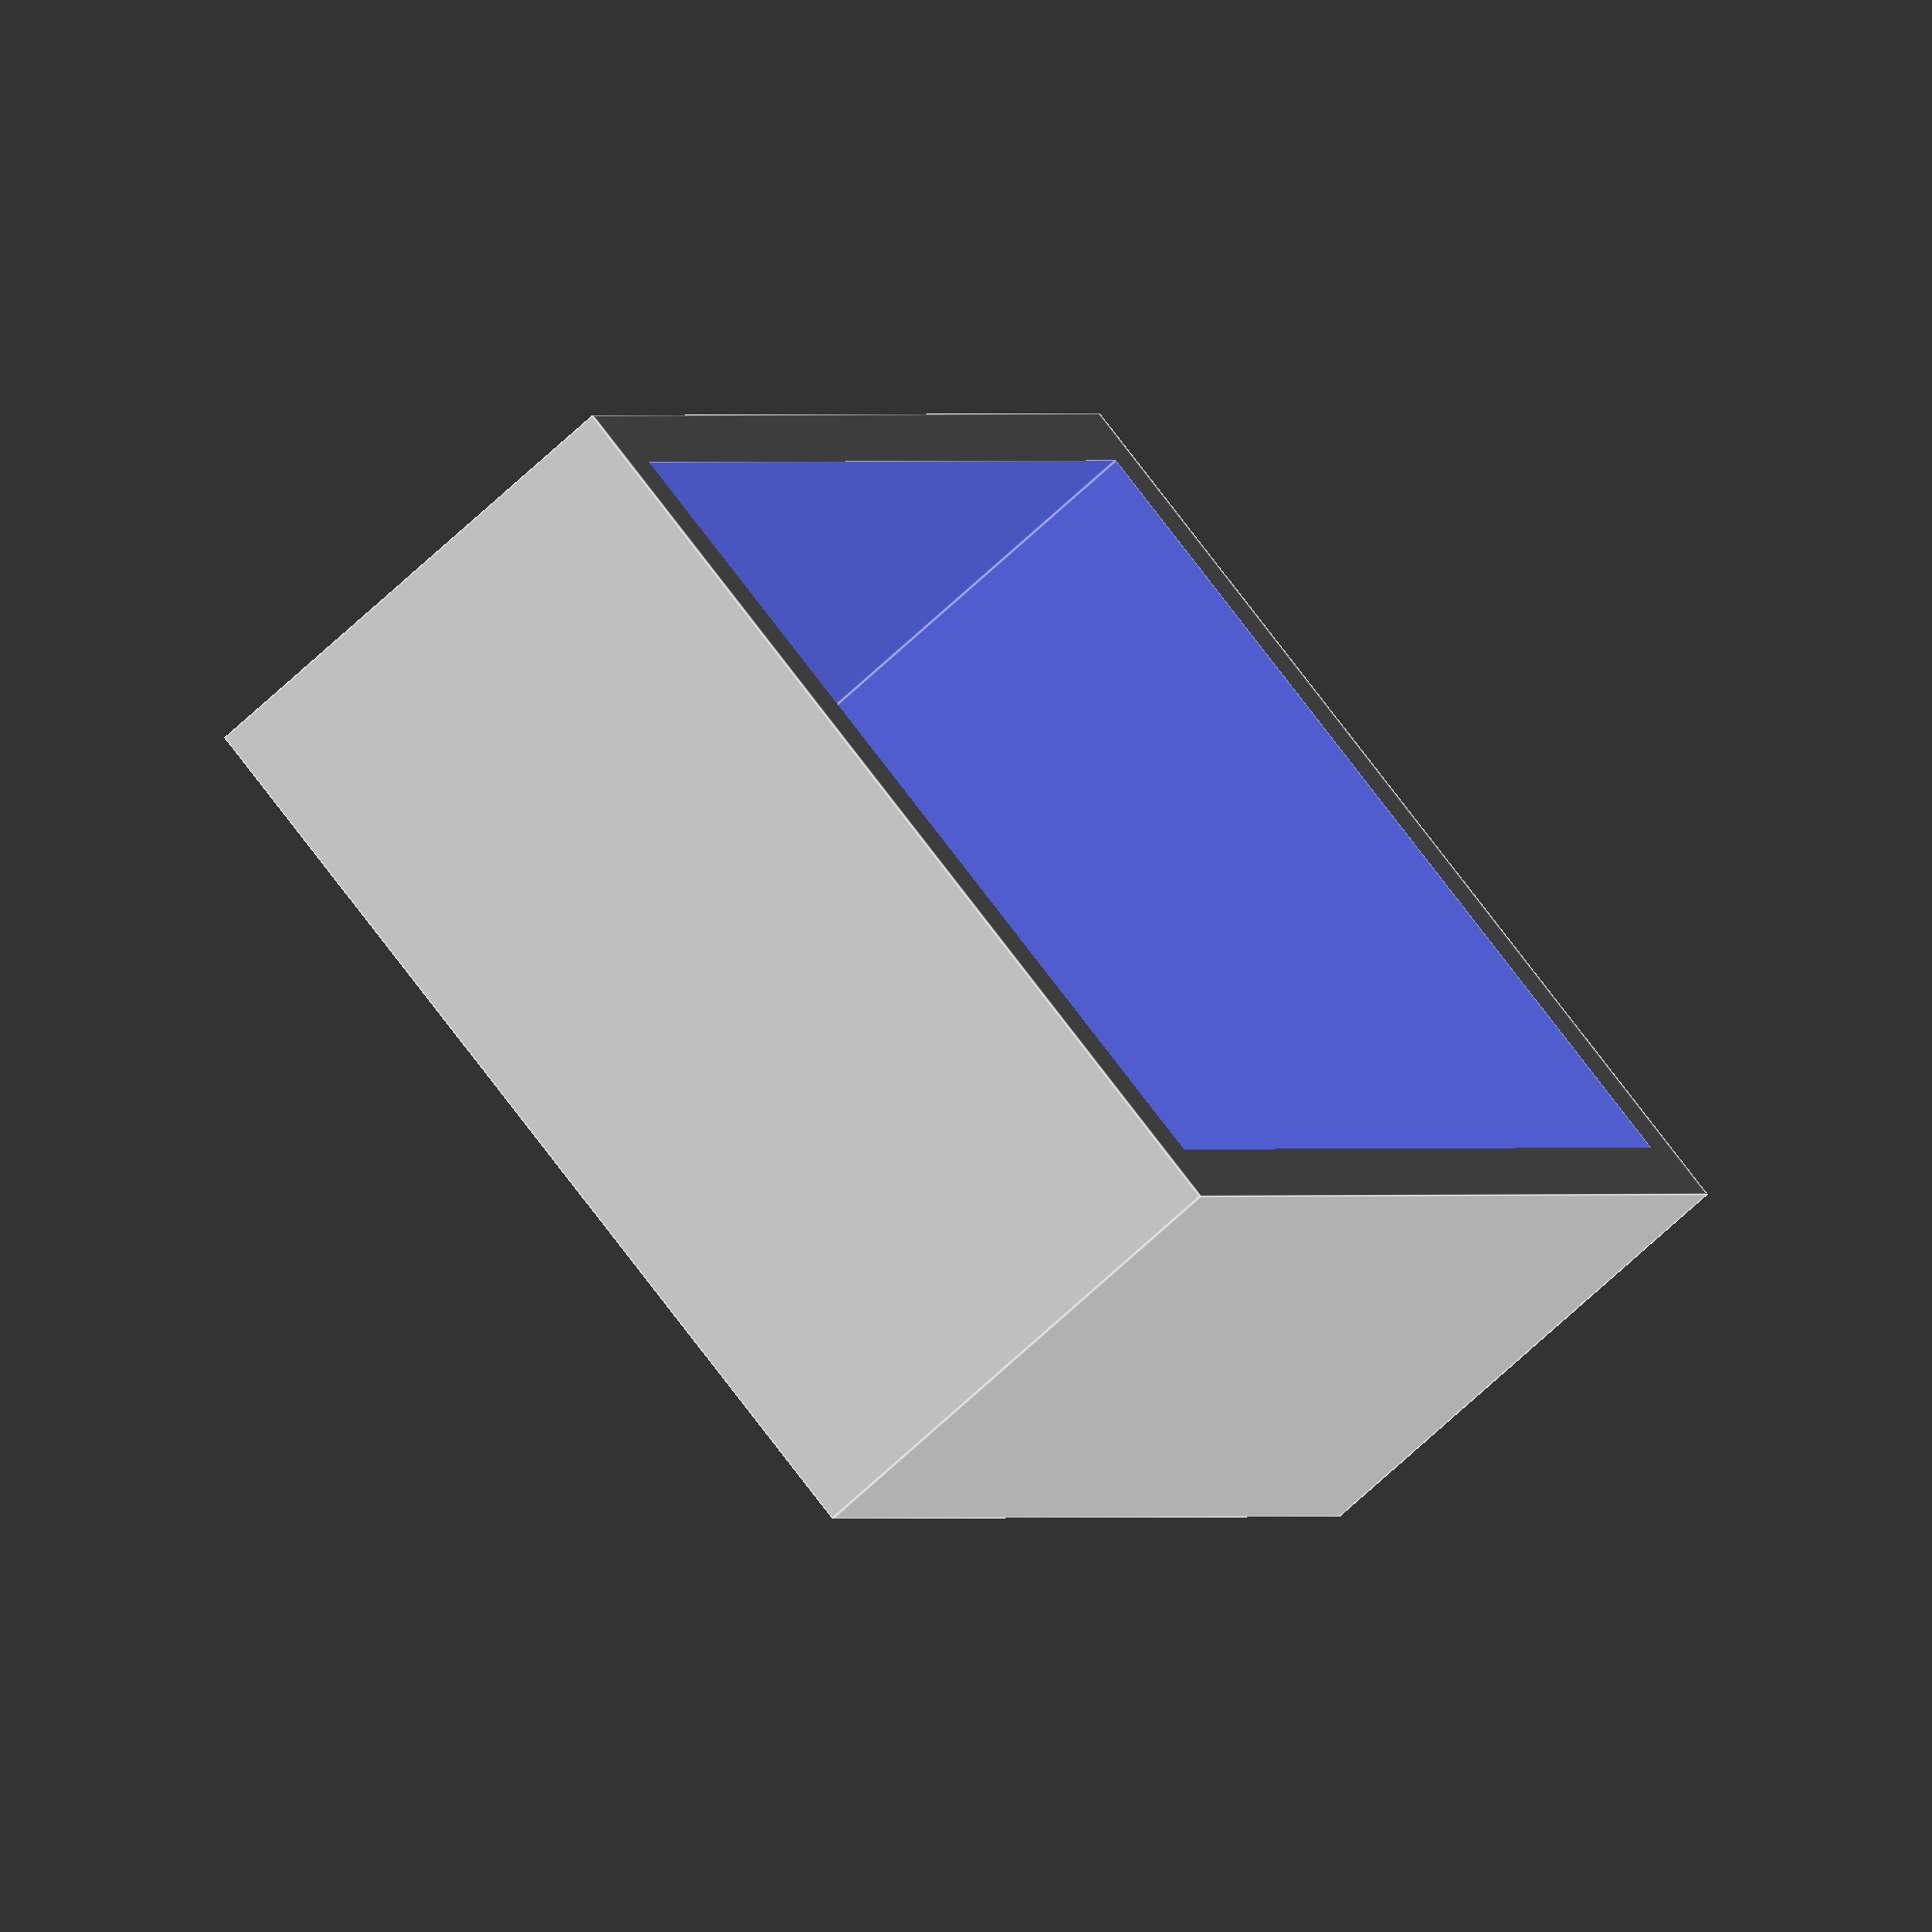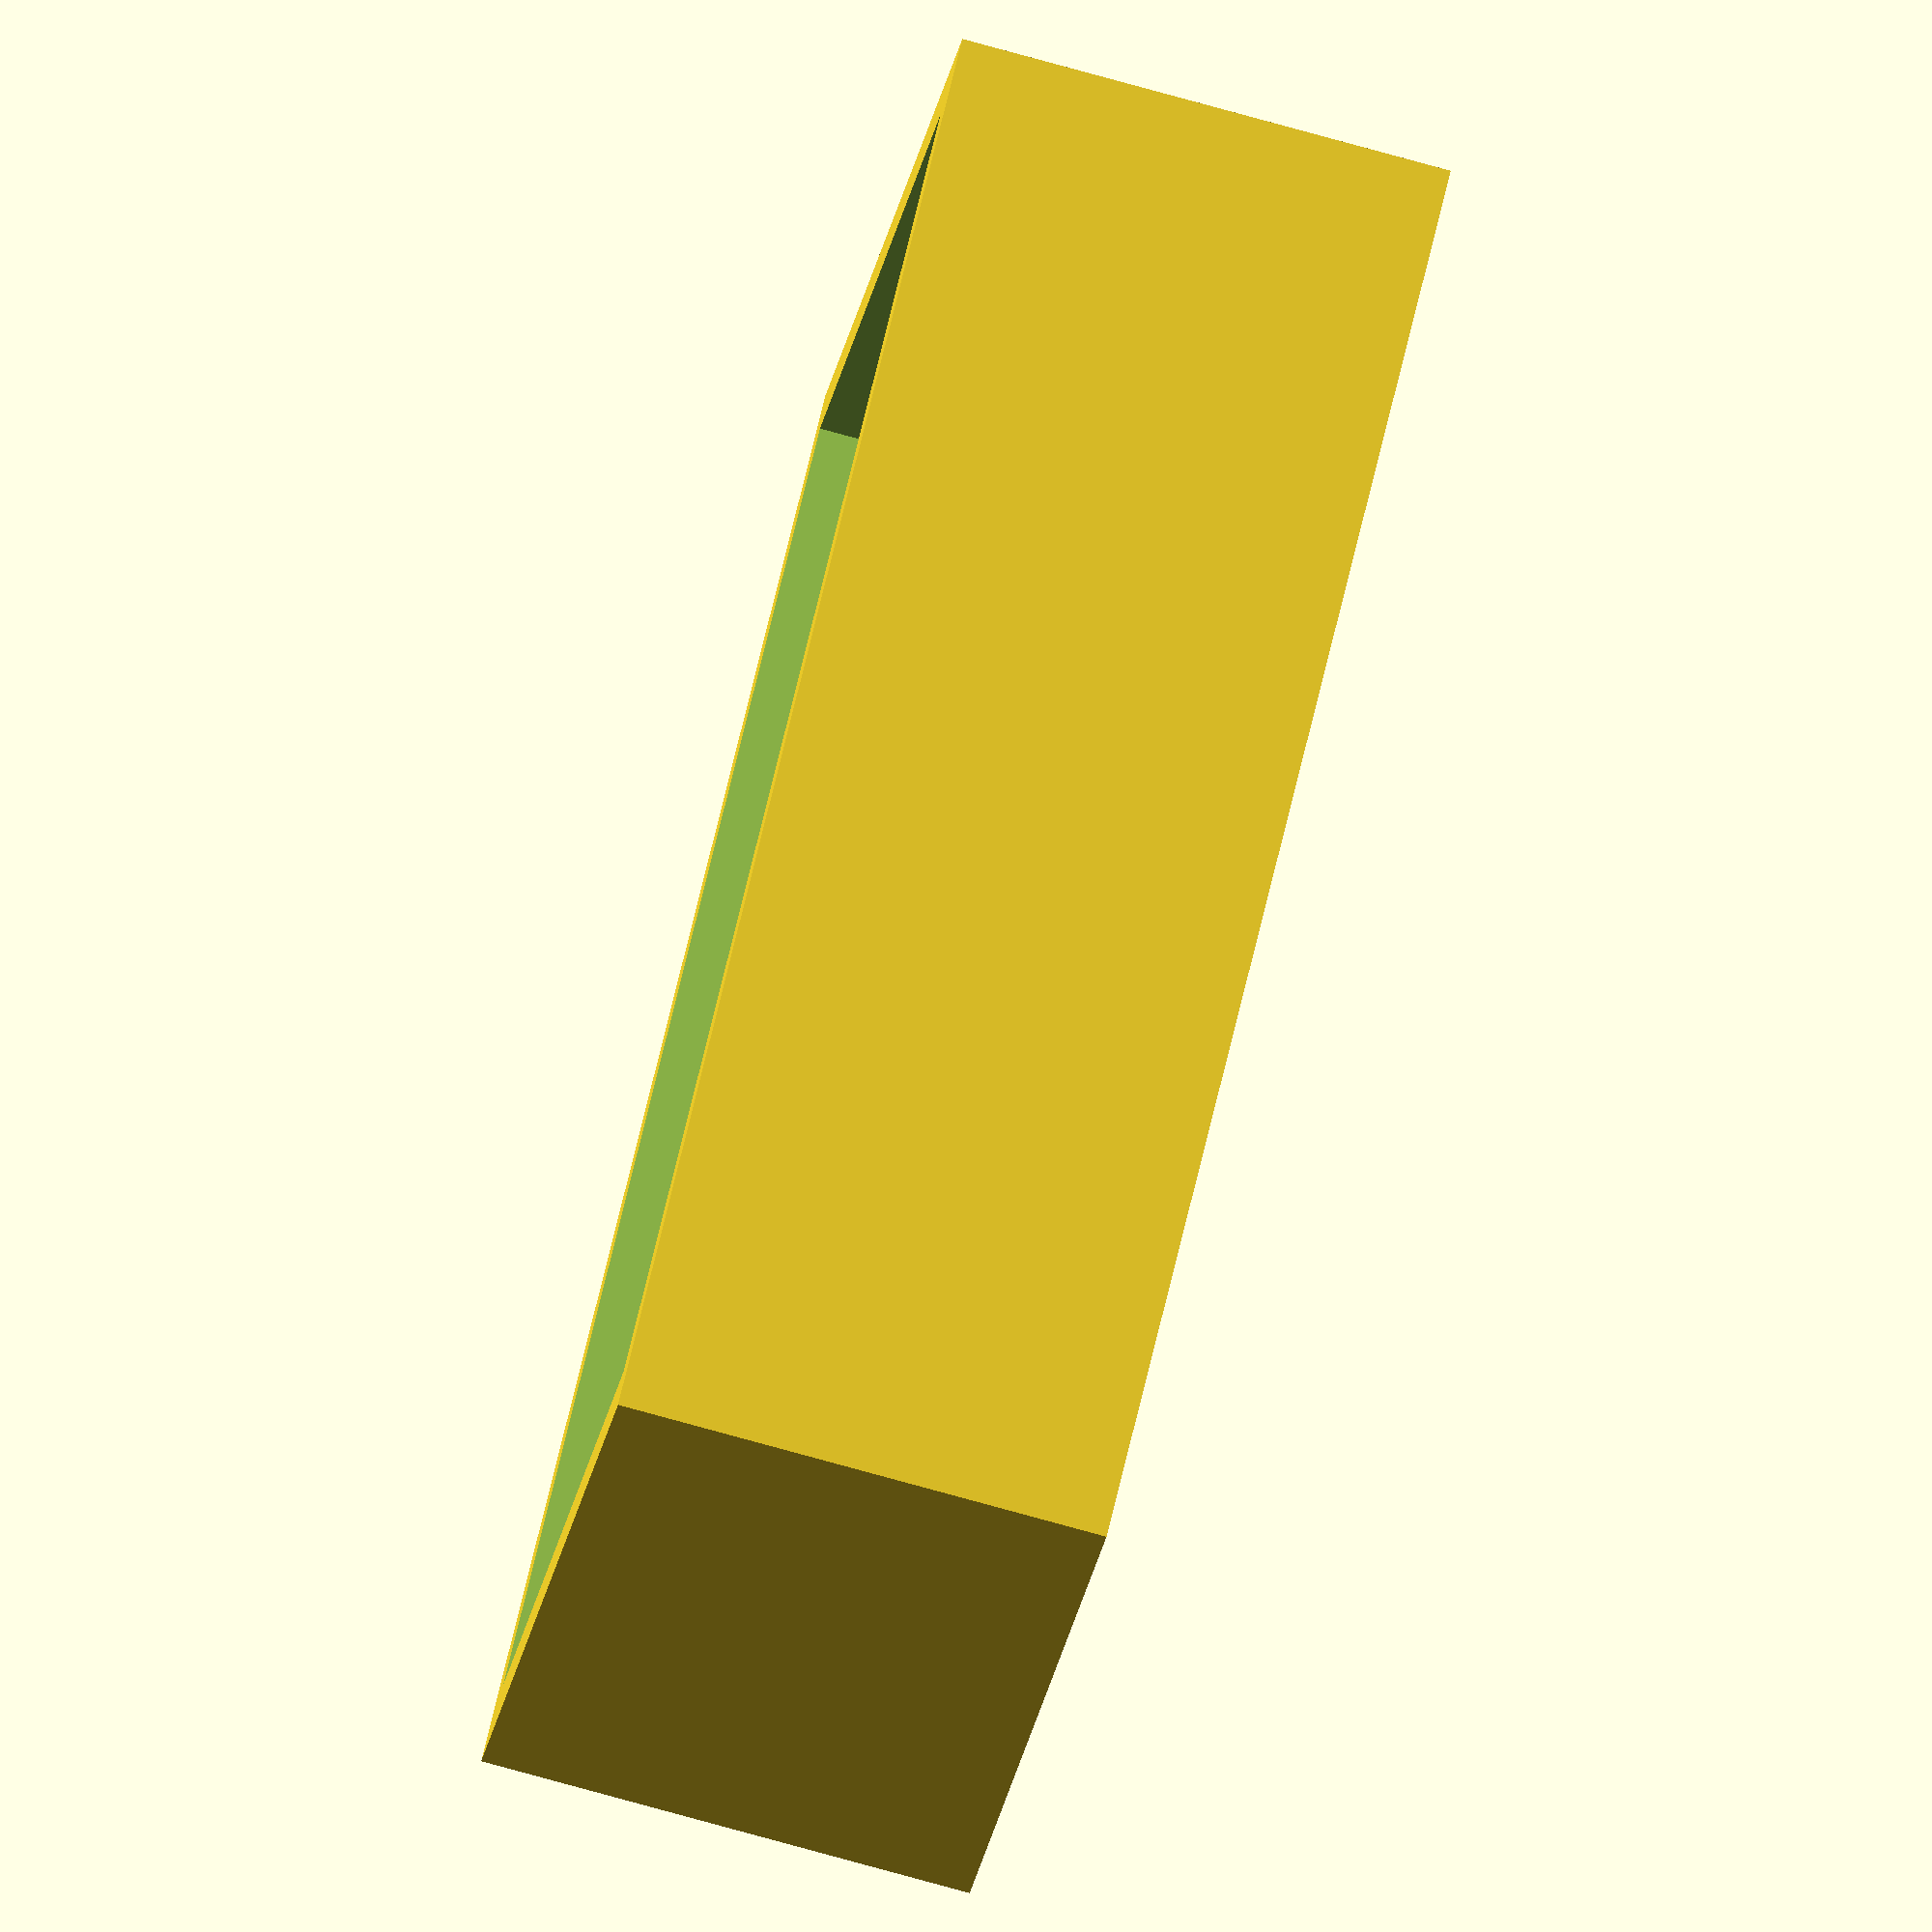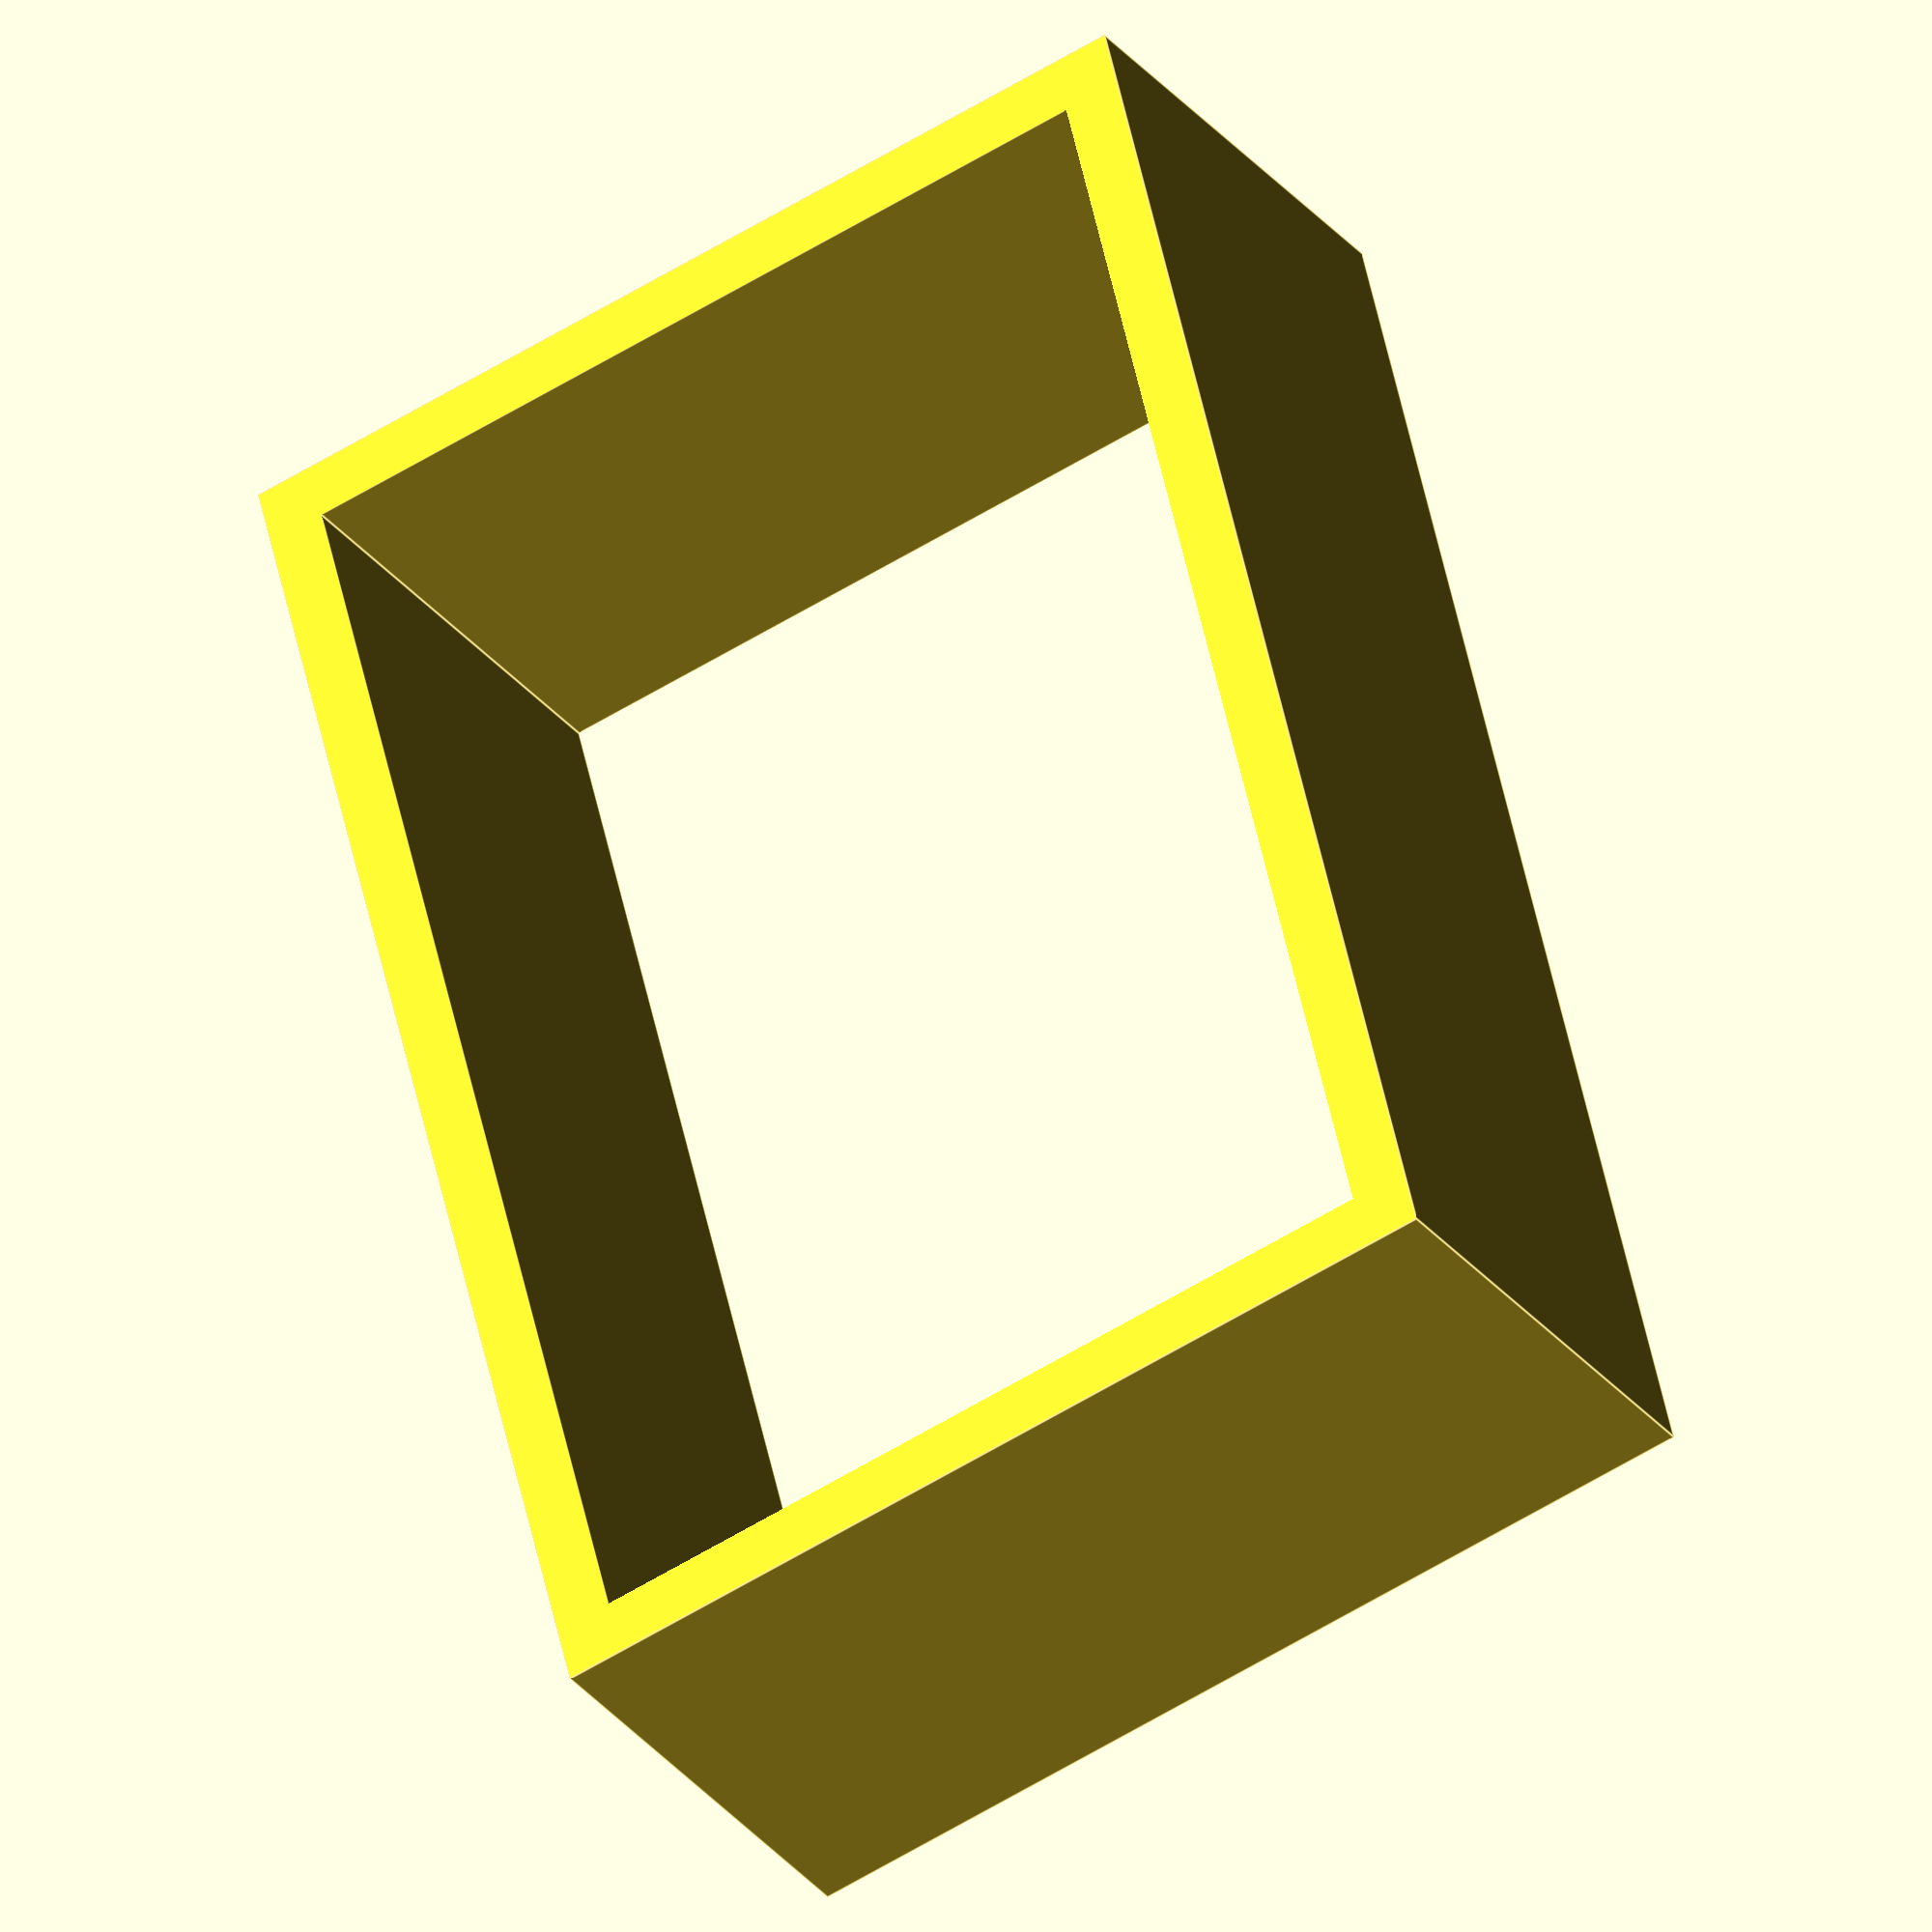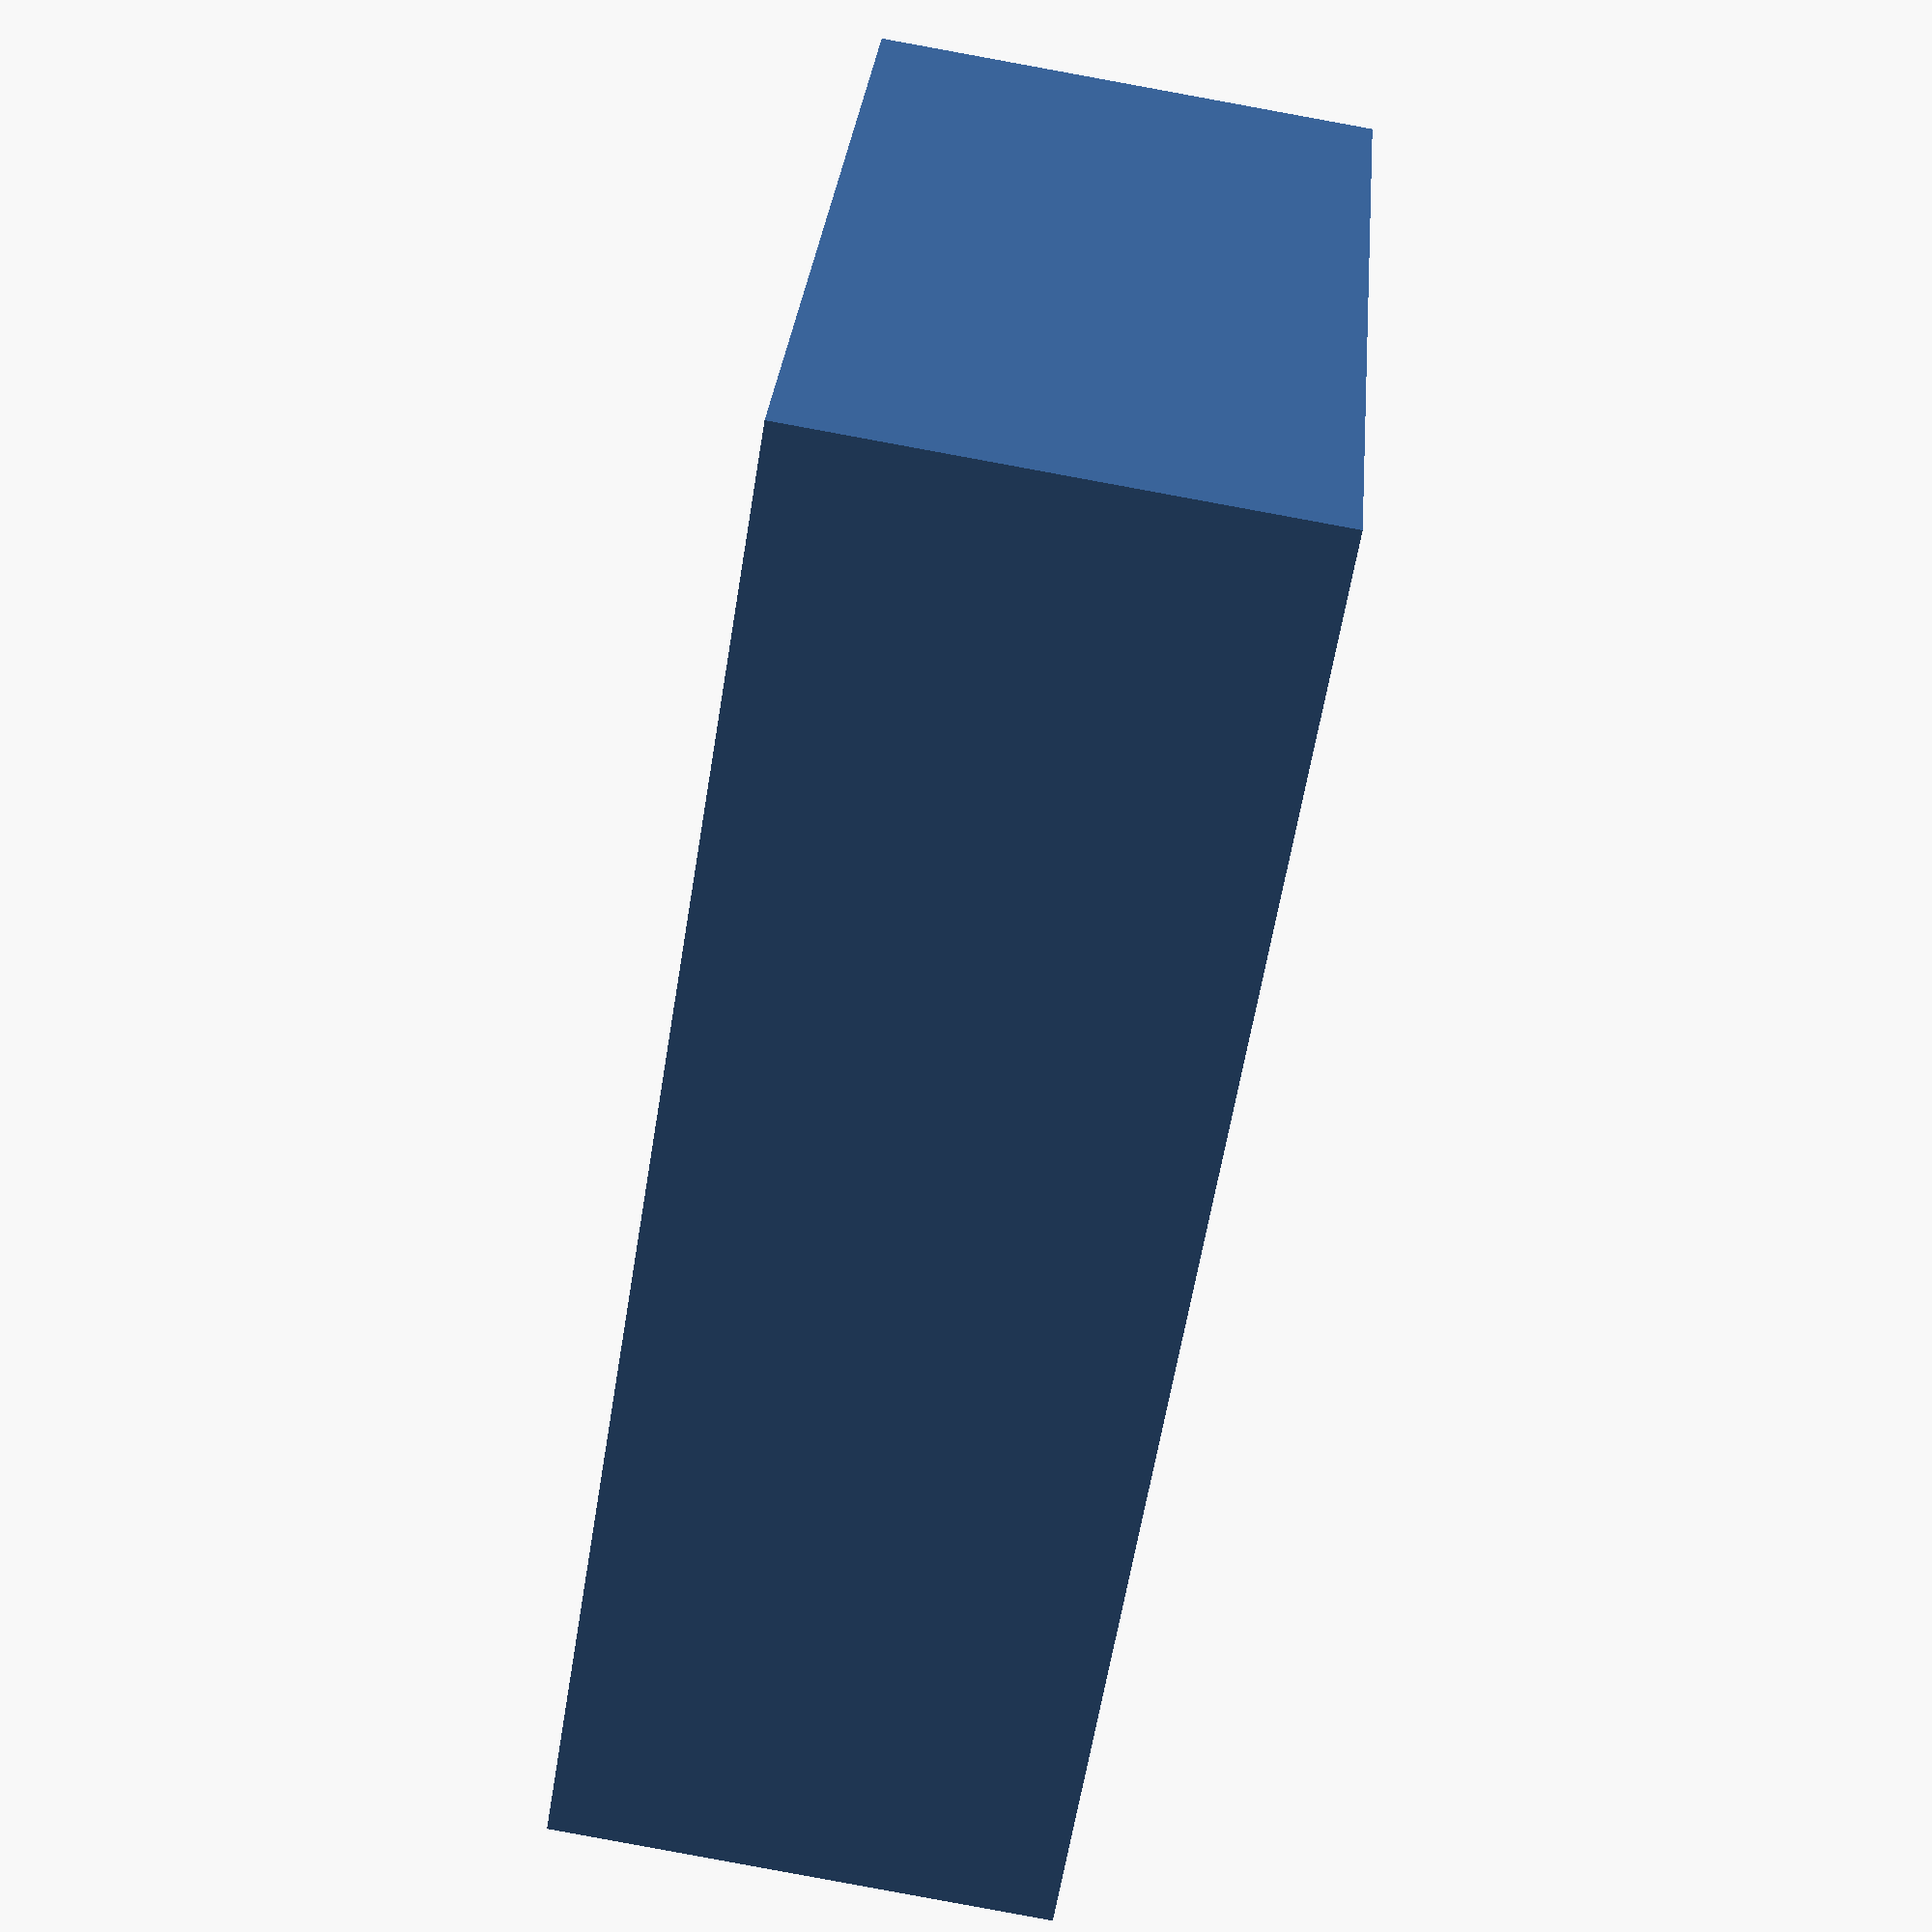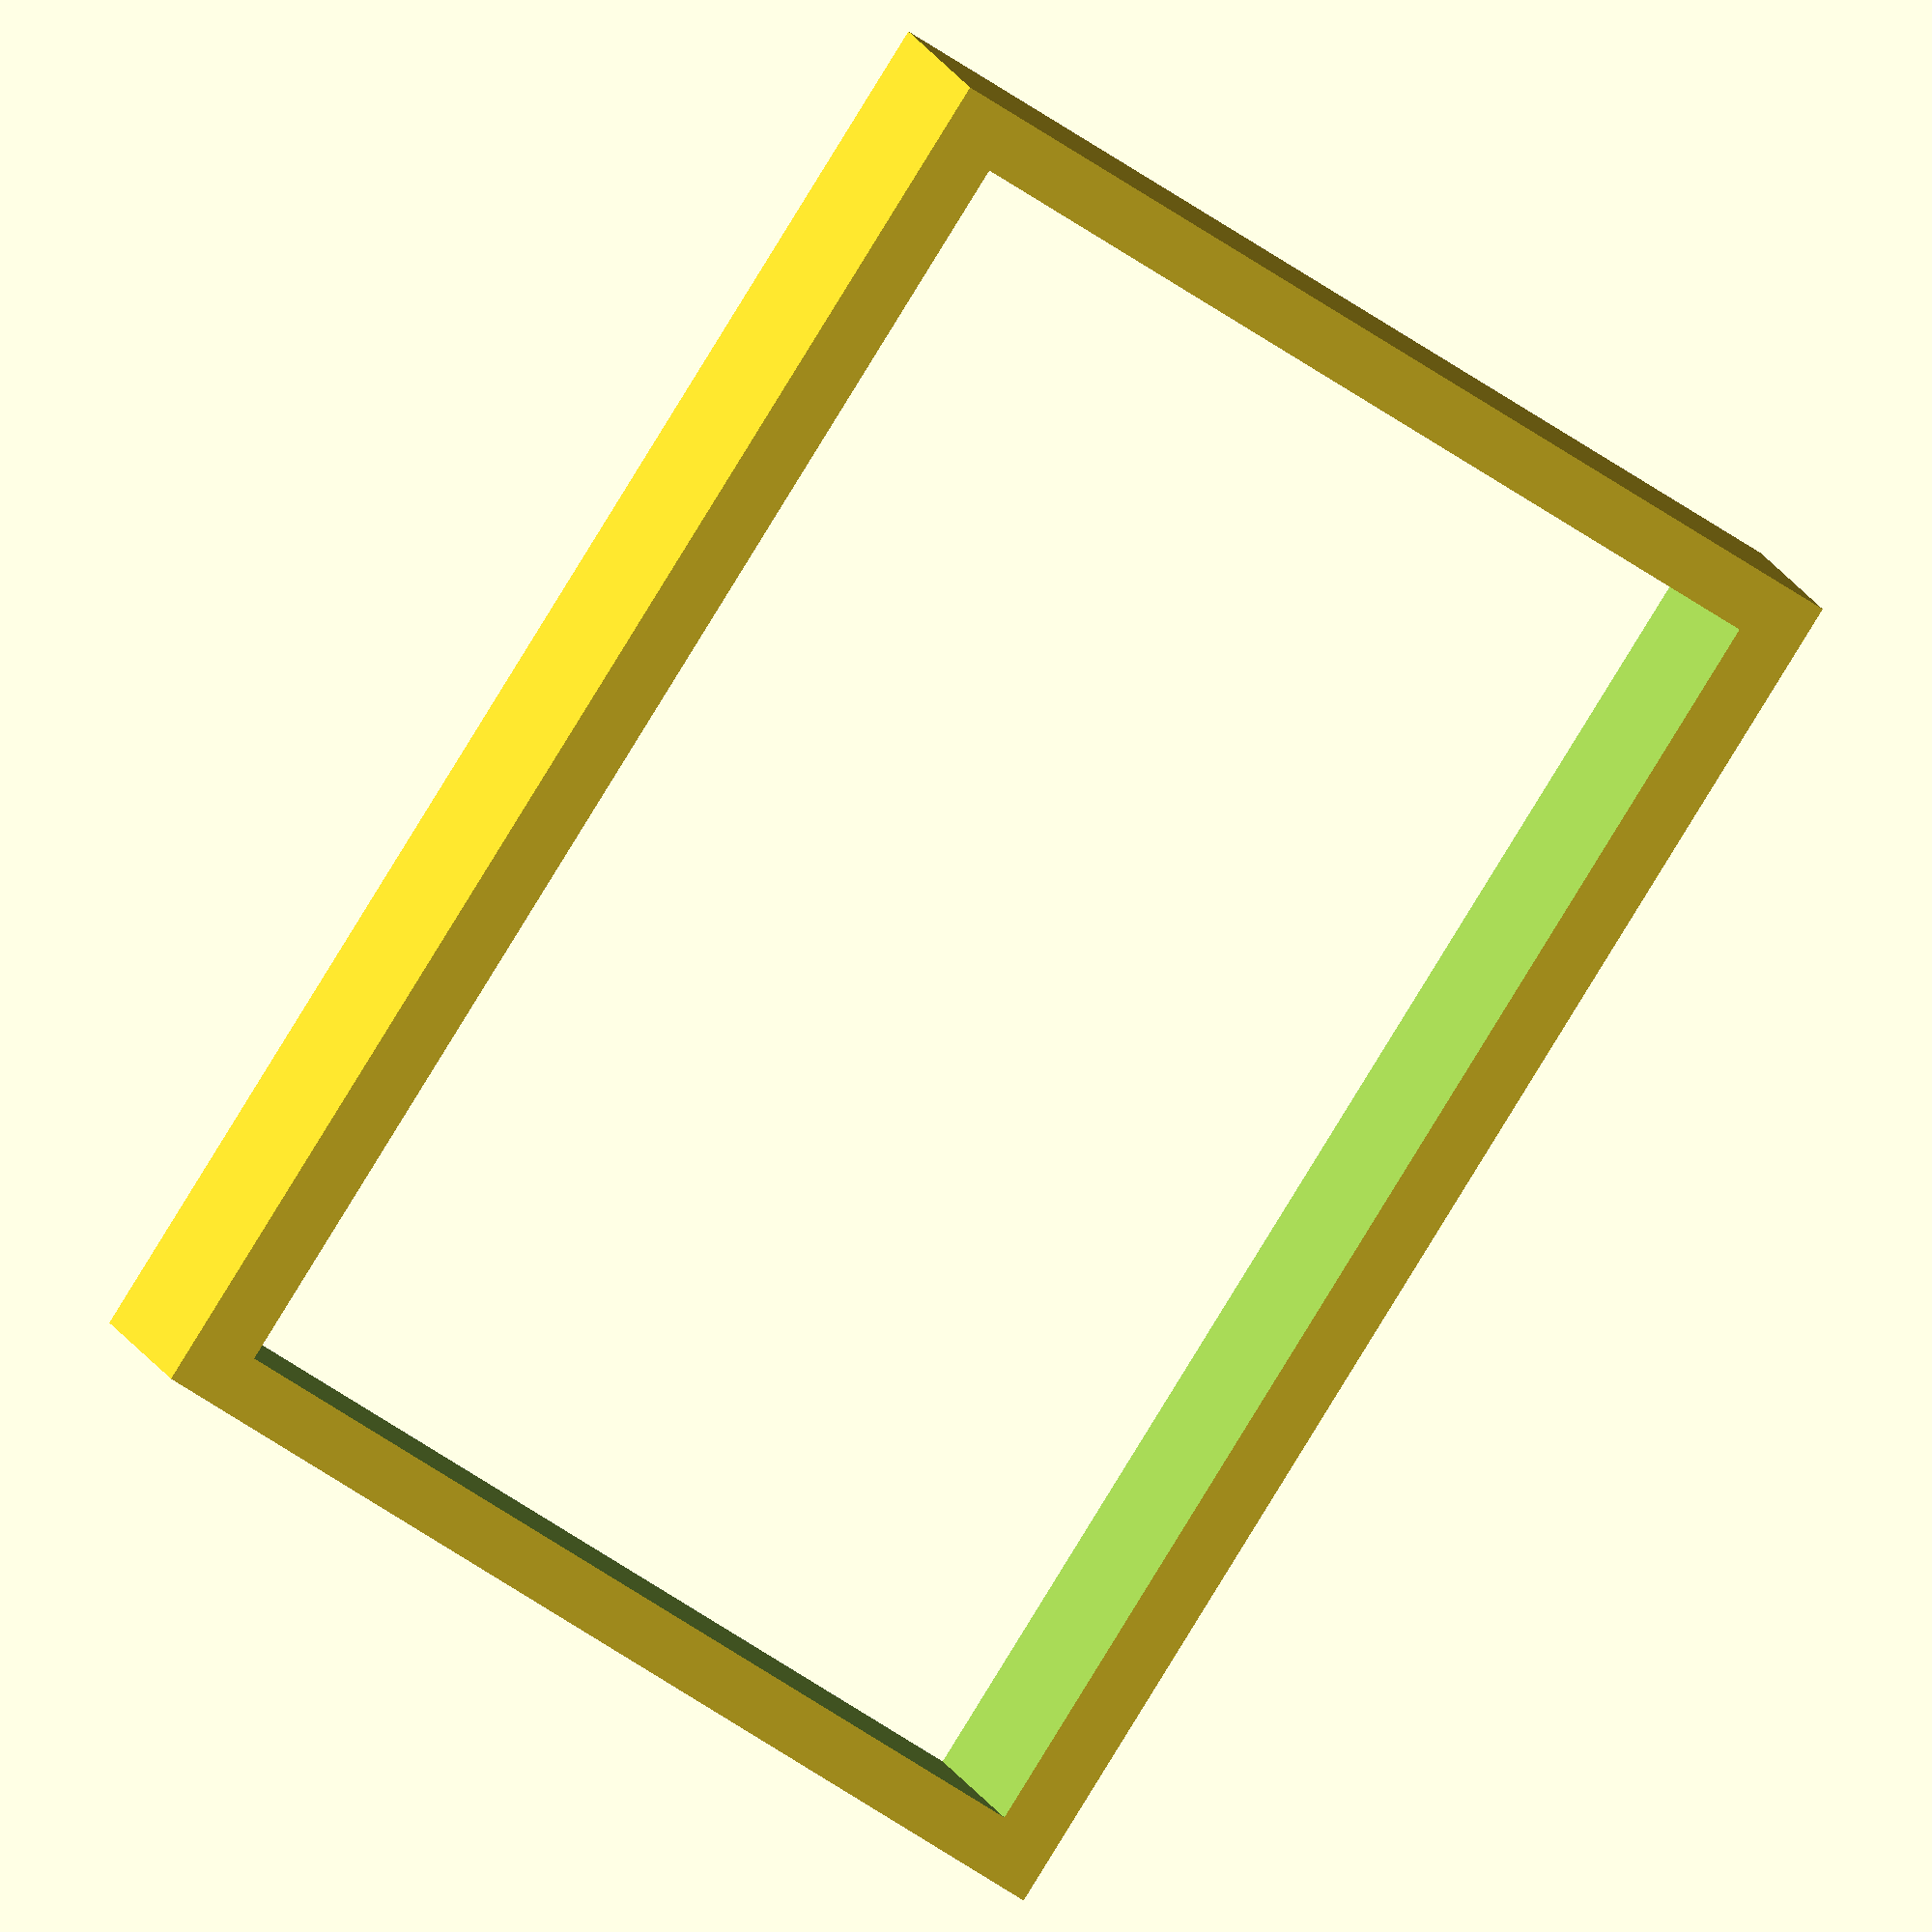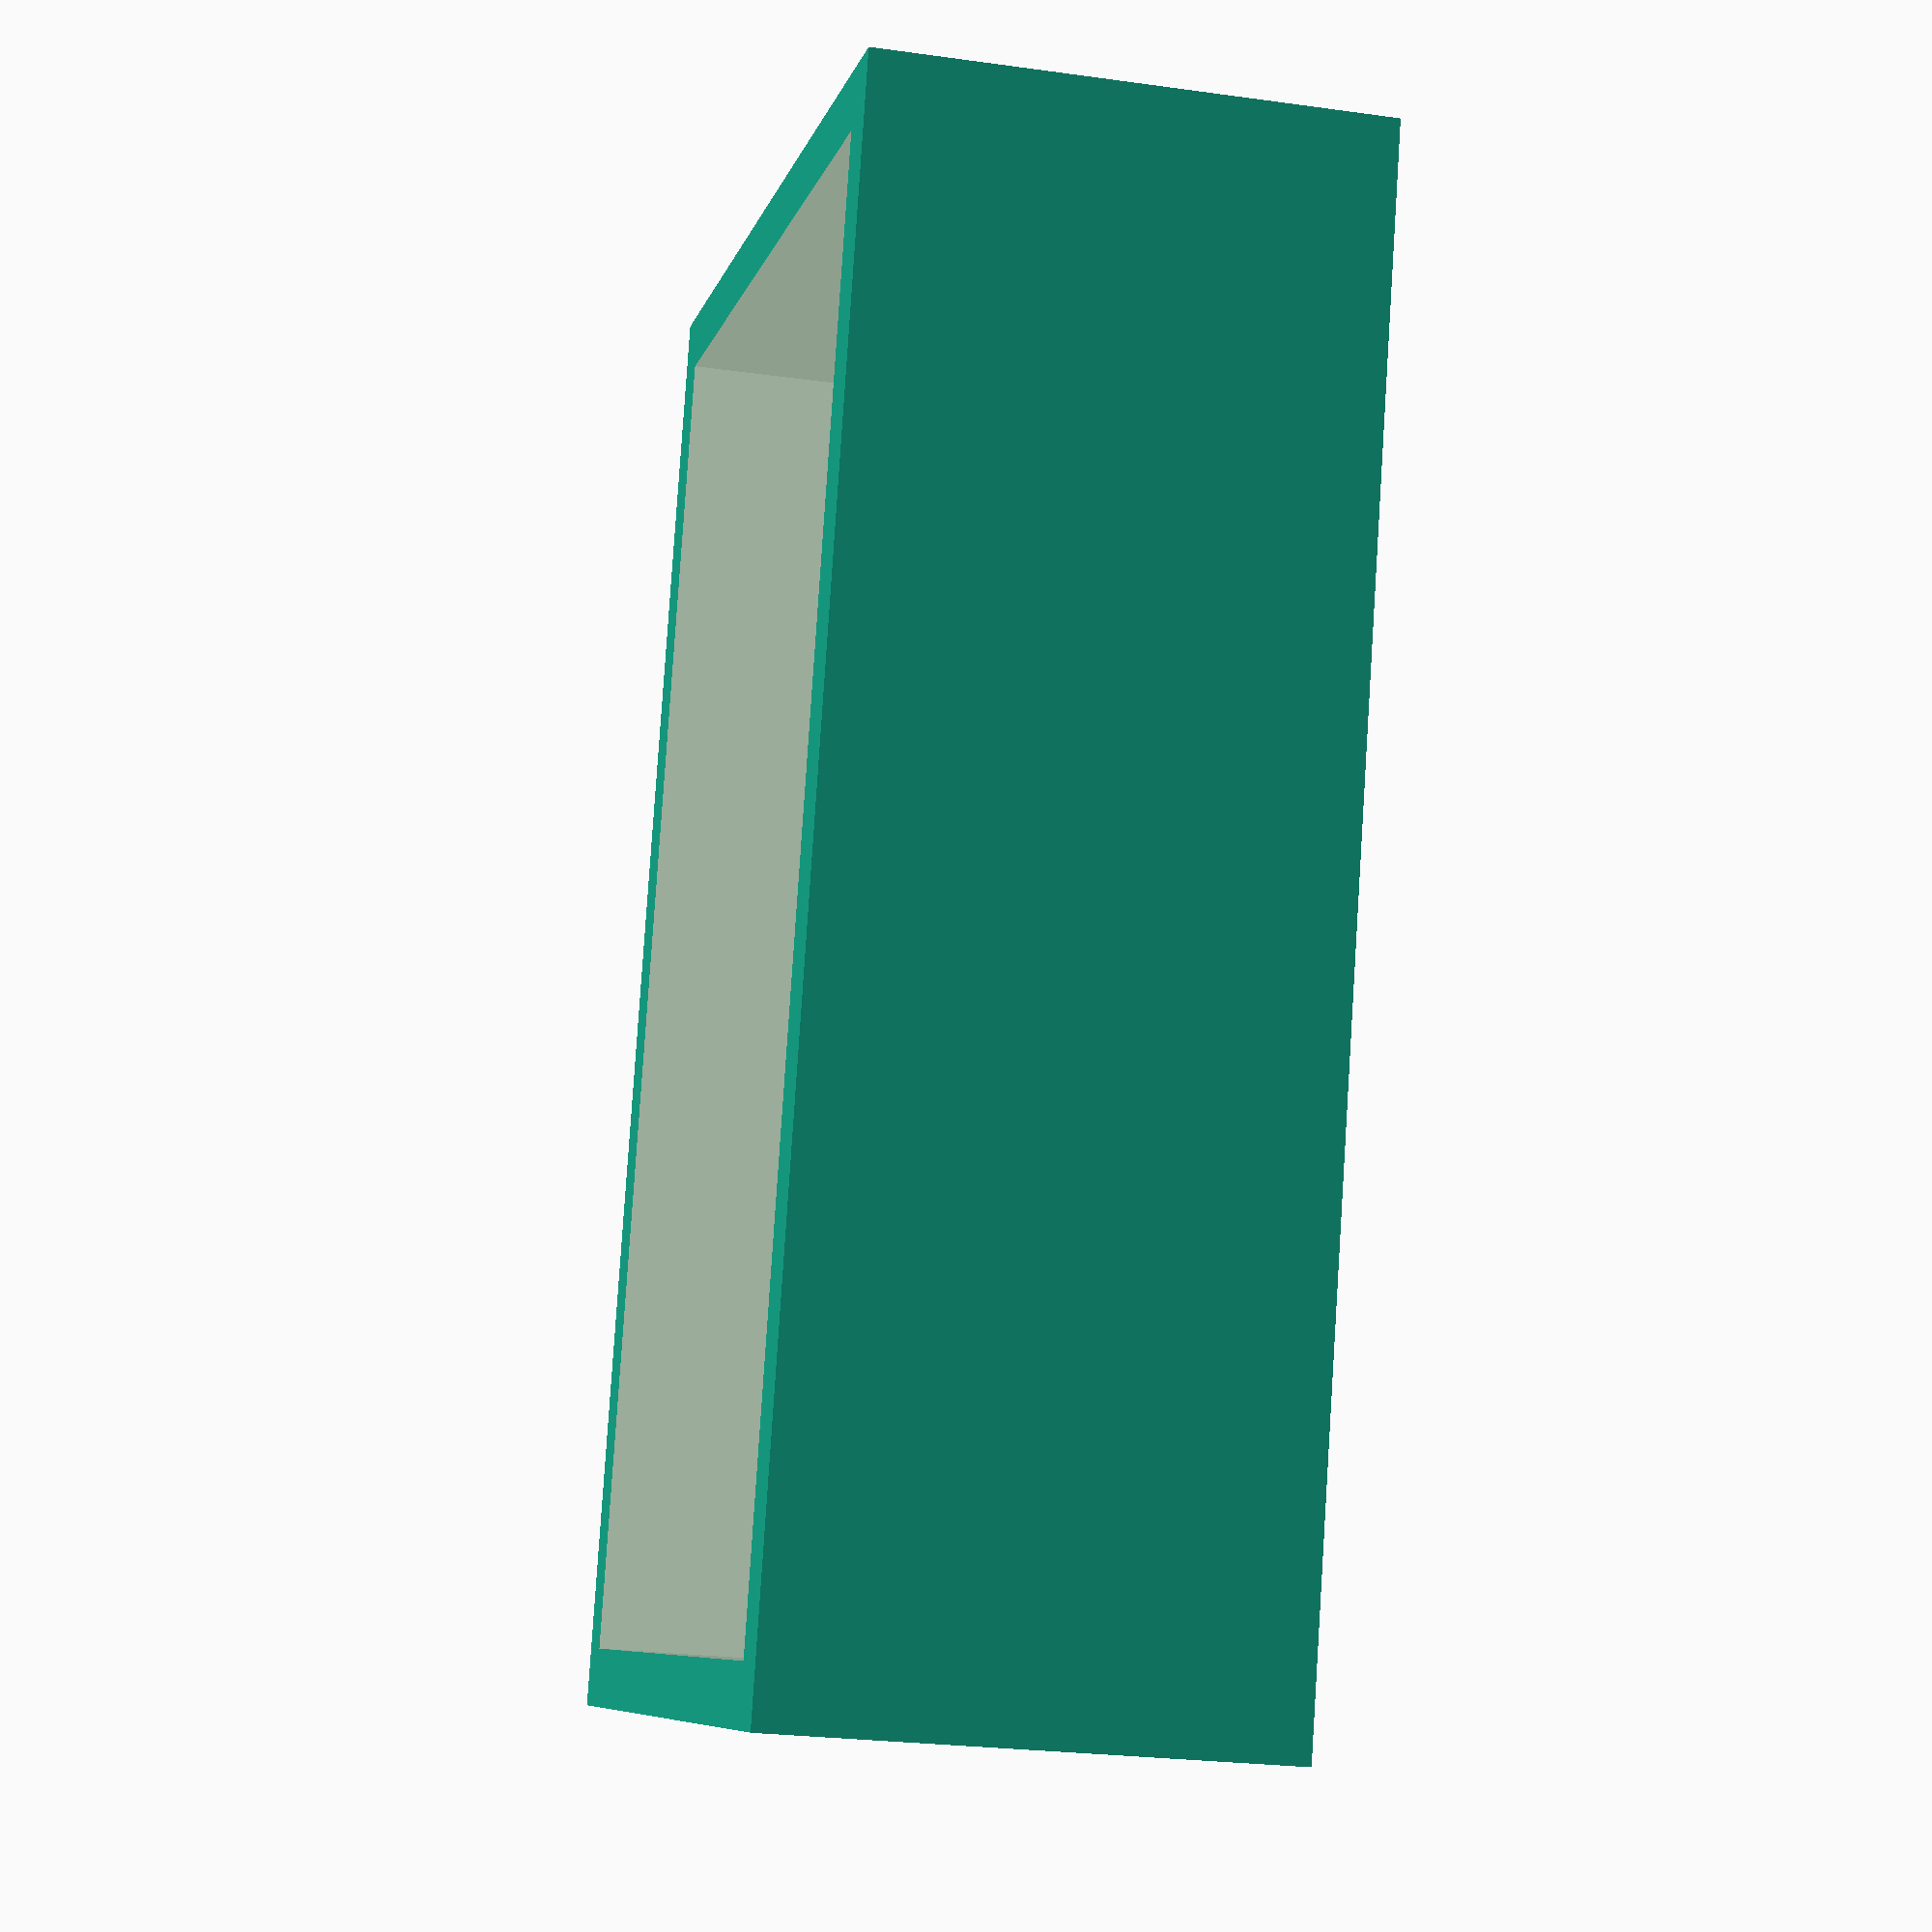
<openscad>

dx=30;
dy=20;
wall=1.2;
h = 10;

difference() {
translate([-dx/2, -dy/2, 0])
cube([dx, dy, h]);
  
  translate([-dx/2+wall, -dy/2+wall, -0.01])
  cube([dx-2*wall, dy-2*wall, h+0.02]);
}
</openscad>
<views>
elev=247.9 azim=119.1 roll=226.6 proj=o view=edges
elev=80.9 azim=149.2 roll=74.7 proj=o view=wireframe
elev=210.1 azim=76.2 roll=149.4 proj=o view=edges
elev=267.5 azim=153.3 roll=280.4 proj=p view=wireframe
elev=173.6 azim=238.0 roll=7.0 proj=o view=wireframe
elev=24.4 azim=73.3 roll=257.0 proj=p view=wireframe
</views>
